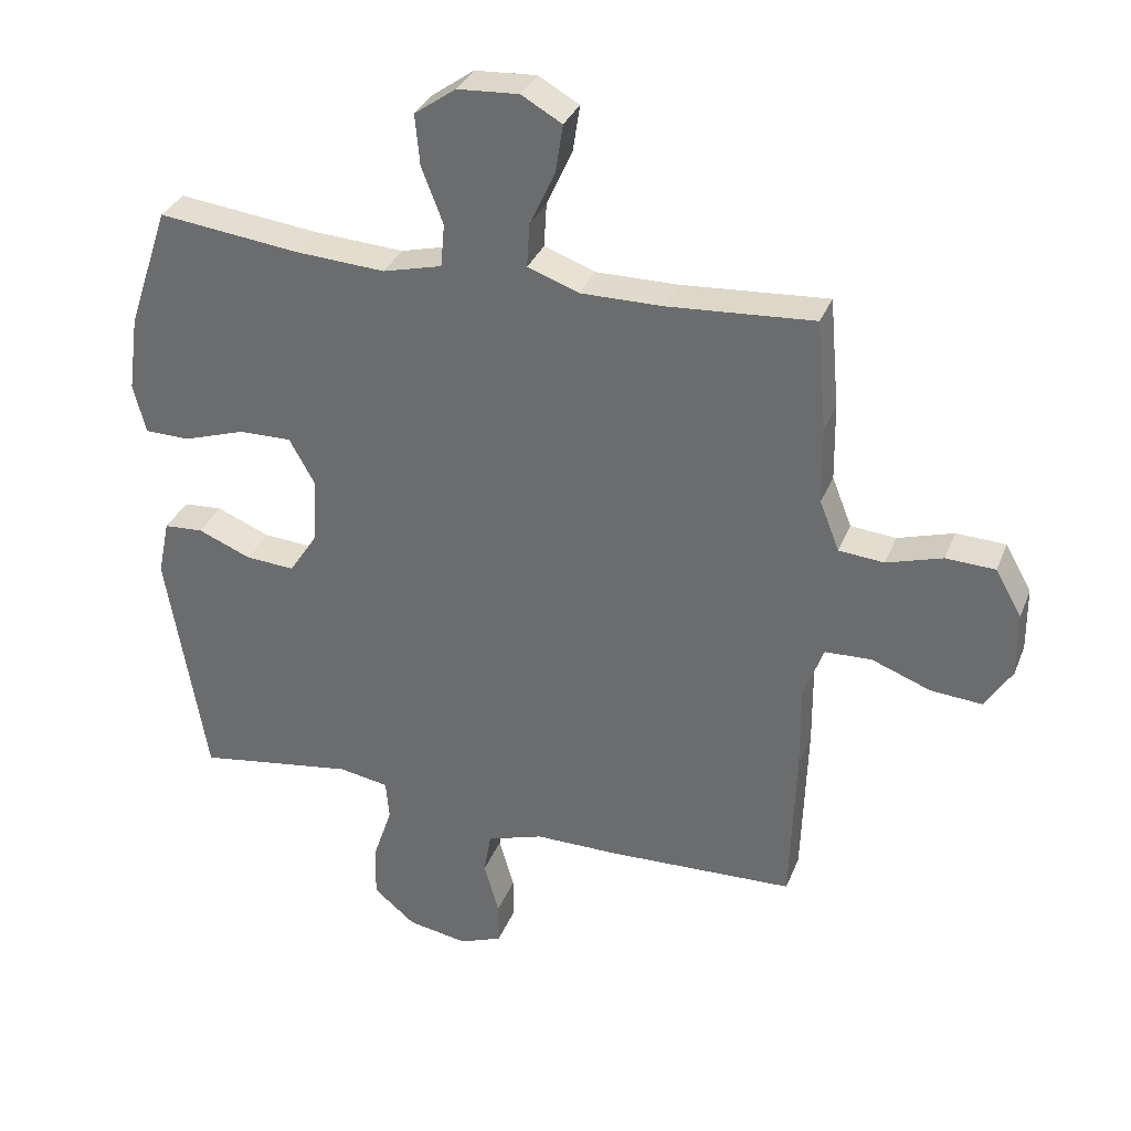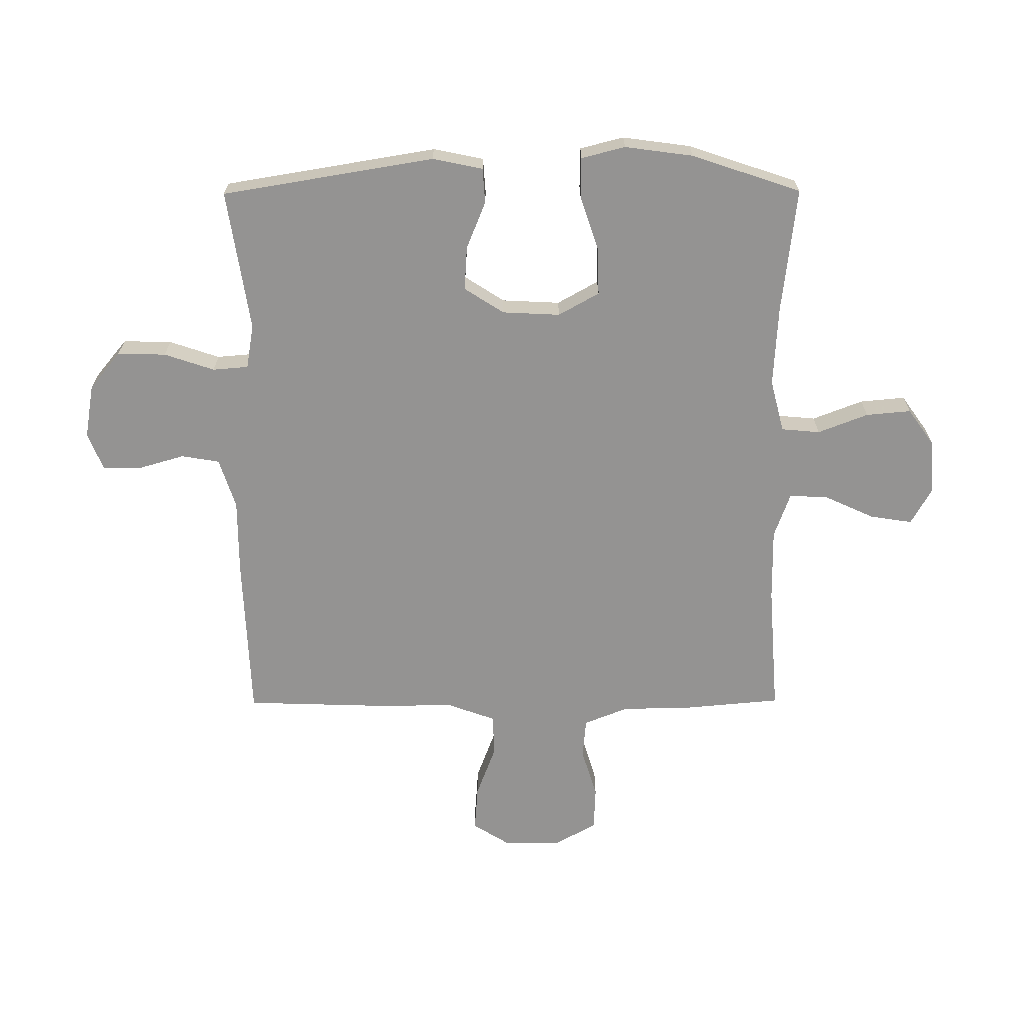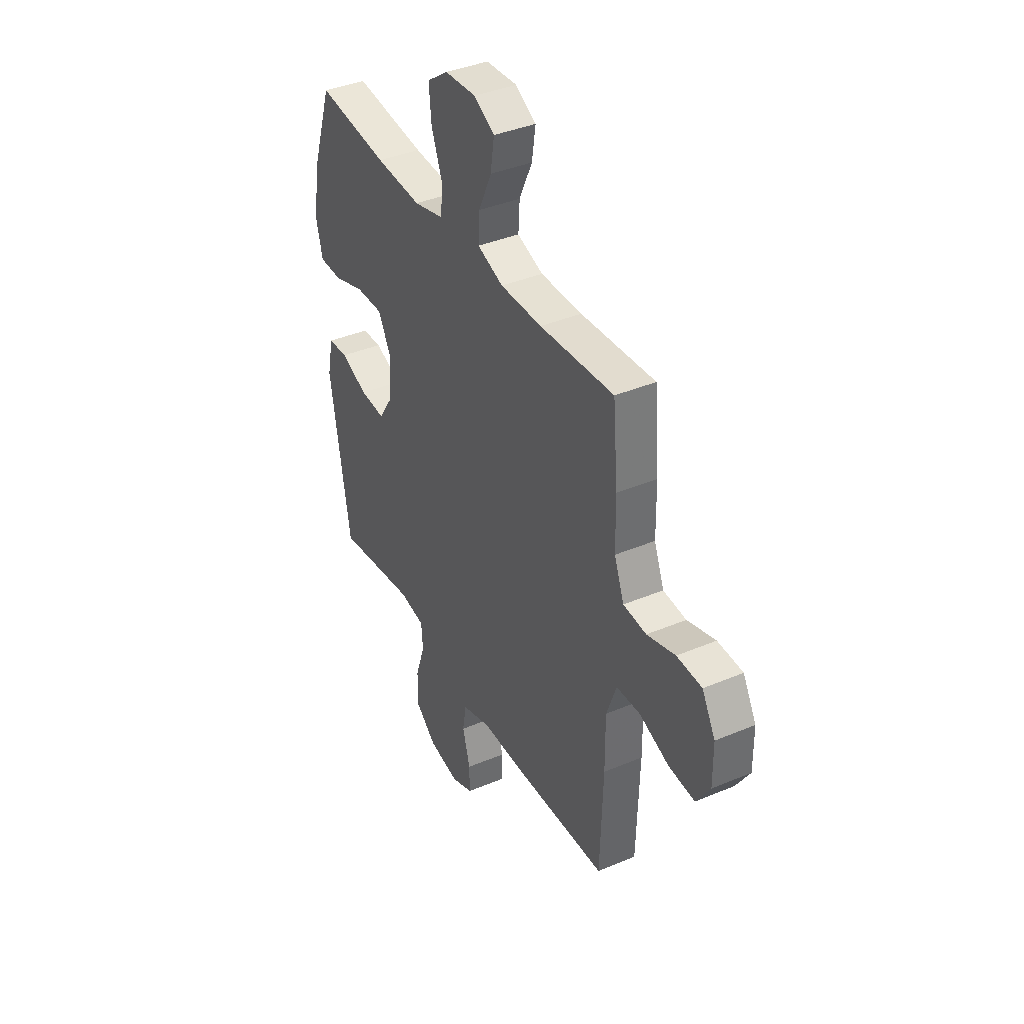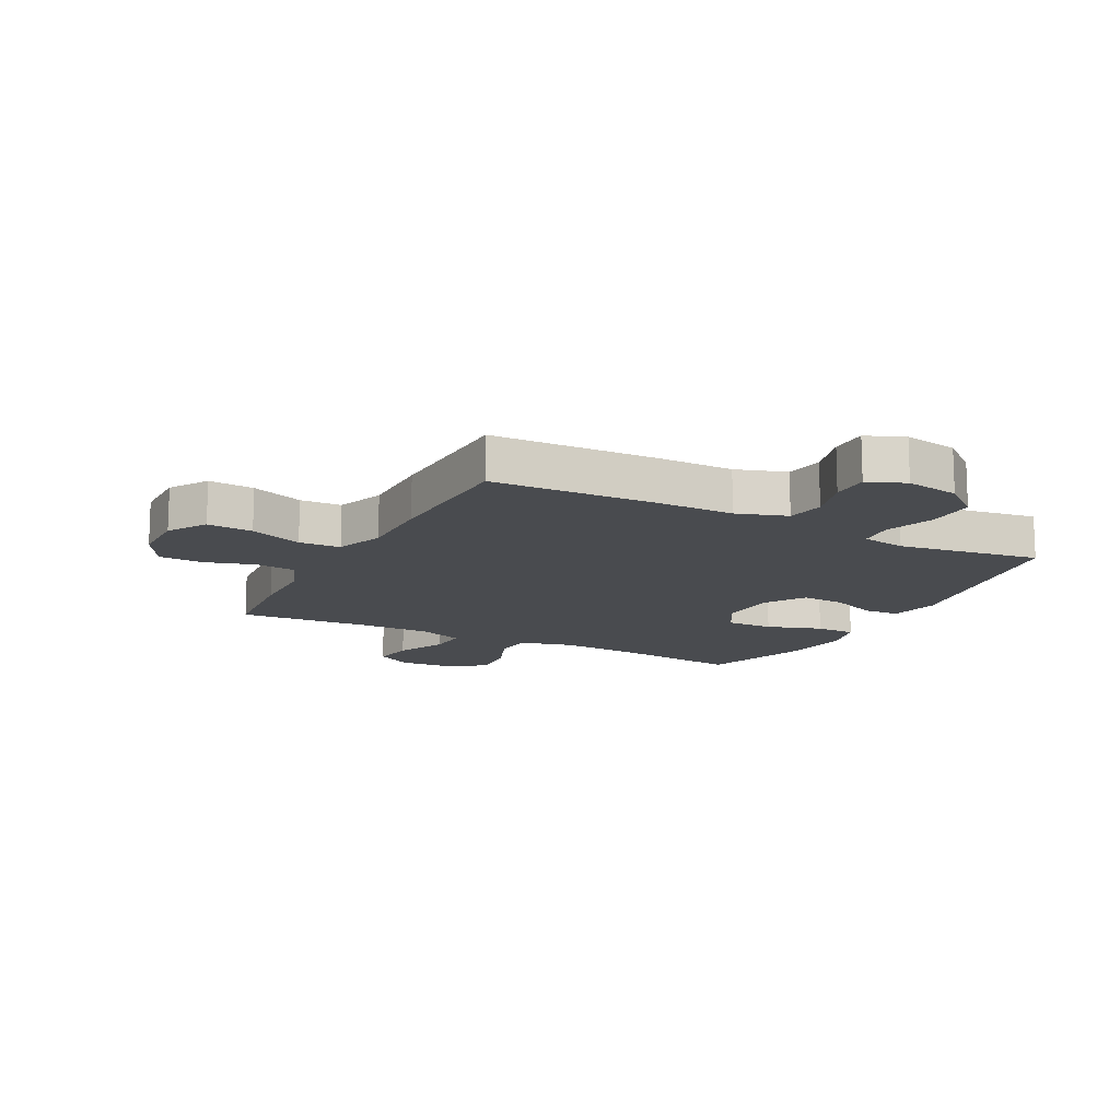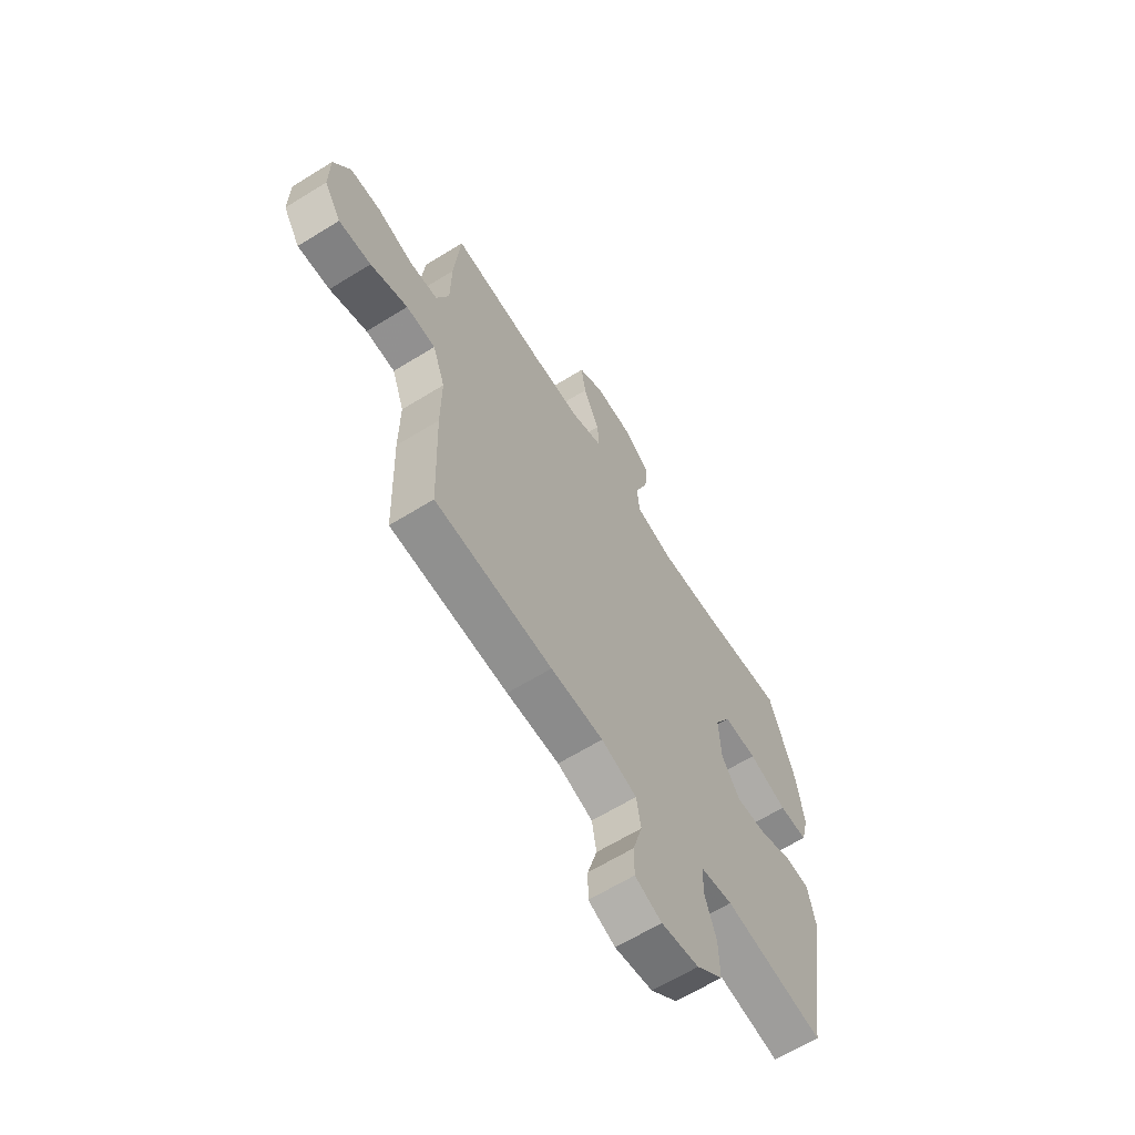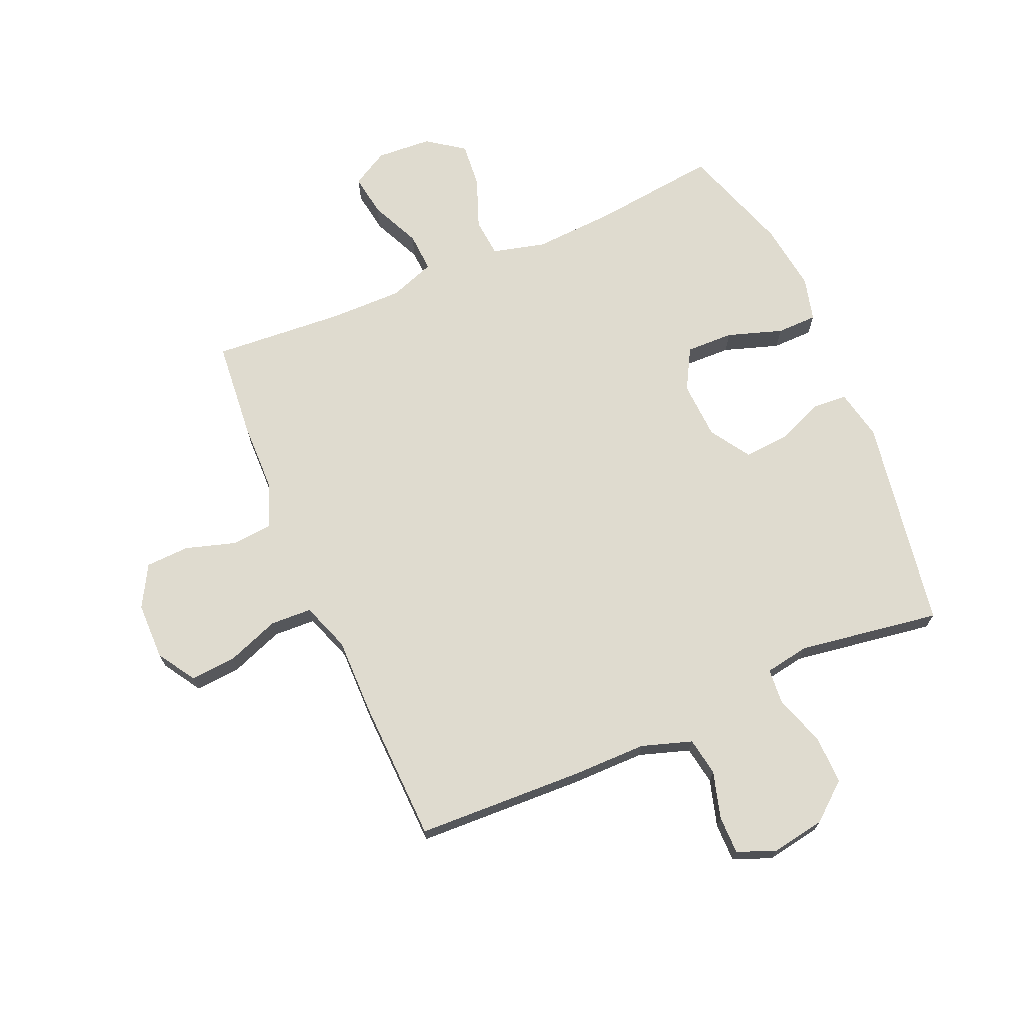
<metadata>
{"format":"obj","ext":"obj","renderer":"f3d","projection":"perspective","resolution":1024,"background":"white","views":[{"elev":33.0,"azim":19.6,"up":"+Z"},{"elev":-66.8,"azim":-89.7,"up":"+Y"},{"elev":39.1,"azim":62.2,"up":"+Z"},{"elev":-13.9,"azim":152.5,"up":"+Y"},{"elev":-63.9,"azim":122.0,"up":"+Z"},{"elev":70.4,"azim":156.7,"up":"+Y"}]}
</metadata>
<code>
v 0.5 0.07 -0.5
v 0.215 0.07 -0.511
v 0.087 0.07 -0.511
v 0.001 0.07 -0.539
v -0.01 0.07 -0.604
v 0.013 0.07 -0.684
v 0.013 0.07 -0.749
v -0.052 0.07 -0.775
v -0.144 0.07 -0.759
v -0.208 0.07 -0.706
v -0.206 0.07 -0.623
v -0.177 0.07 -0.537
v -0.182 0.07 -0.476
v -0.258 0.07 -0.463
v -0.376 0.07 -0.481
v -0.5 0.07 -0.5
v -0.56 0.07 -0.136
v -0.542 0.07 -0.05
v -0.482 0.07 -0.046
v -0.401 0.07 -0.079
v -0.326 0.07 -0.084
v -0.282 0.07 -0.016
v -0.277 0.07 0.083
v -0.316 0.07 0.153
v -0.397 0.07 0.151
v -0.491 0.07 0.12
v -0.56 0.07 0.121
v -0.579 0.07 0.196
v -0.563 0.07 0.313
v -0.5 0.07 0.5
v -0.285 0.07 0.475
v -0.147 0.07 0.467
v -0.057 0.07 0.49
v -0.051 0.07 0.556
v -0.084 0.07 0.642
v -0.091 0.07 0.719
v -0.028 0.07 0.764
v 0.066 0.07 0.77
v 0.128 0.07 0.735
v 0.117 0.07 0.663
v 0.078 0.07 0.578
v 0.074 0.07 0.511
v 0.152 0.07 0.483
v 0.277 0.07 0.484
v 0.5 0.07 0.5
v 0.515 0.07 0.332
v 0.517 0.07 0.214
v 0.547 0.07 0.138
v 0.616 0.07 0.132
v 0.701 0.07 0.158
v 0.776 0.07 0.155
v 0.816 0.07 0.084
v 0.817 0.07 -0.014
v 0.776 0.07 -0.079
v 0.698 0.07 -0.073
v 0.608 0.07 -0.039
v 0.537 0.07 -0.042
v 0.507 0.07 -0.125
v 0.508 0.07 -0.255
v 0.5 0 -0.5
v 0.215 0 -0.511
v 0.087 0 -0.511
v 0.001 0 -0.539
v -0.01 0 -0.604
v 0.013 0 -0.684
v 0.013 0 -0.749
v -0.052 0 -0.775
v -0.144 0 -0.759
v -0.208 0 -0.706
v -0.206 0 -0.623
v -0.177 0 -0.537
v -0.182 0 -0.476
v -0.258 0 -0.463
v -0.376 0 -0.481
v -0.5 0 -0.5
v -0.56 0 -0.136
v -0.542 0 -0.05
v -0.482 0 -0.046
v -0.401 0 -0.079
v -0.326 0 -0.084
v -0.282 0 -0.016
v -0.277 0 0.083
v -0.316 0 0.153
v -0.397 0 0.151
v -0.491 0 0.12
v -0.56 0 0.121
v -0.579 0 0.196
v -0.563 0 0.313
v -0.5 0 0.5
v -0.285 0 0.475
v -0.147 0 0.467
v -0.057 0 0.49
v -0.051 0 0.556
v -0.084 0 0.642
v -0.091 0 0.719
v -0.028 0 0.764
v 0.066 0 0.77
v 0.128 0 0.735
v 0.117 0 0.663
v 0.078 0 0.578
v 0.074 0 0.511
v 0.152 0 0.483
v 0.277 0 0.484
v 0.5 0 0.5
v 0.515 0 0.332
v 0.517 0 0.214
v 0.547 0 0.138
v 0.616 0 0.132
v 0.701 0 0.158
v 0.776 0 0.155
v 0.816 0 0.084
v 0.817 0 -0.014
v 0.776 0 -0.079
v 0.698 0 -0.073
v 0.608 0 -0.039
v 0.537 0 -0.042
v 0.507 0 -0.125
v 0.508 0 -0.255
f 58 59 1 2
f 57 58 2 3
f 53 54 55 56
f 53 56 57
f 52 53 57
f 49 50 51 52
f 48 49 52 57
f 47 48 57 3
f 44 45 46 47
f 43 44 47 3
f 38 39 40 41
f 38 41 42
f 37 38 42
f 34 35 36 37
f 33 34 37 42
f 32 33 42 43
f 28 29 30 31
f 28 31 32
f 25 26 27 28
f 24 25 28 32
f 23 24 32 43
f 17 18 19 20
f 15 16 17 20
f 14 15 20 21
f 13 14 21 22
f 9 10 11 12
f 9 12 13
f 8 9 13
f 5 6 7 8
f 4 5 8 13
f 13 22 23 43
f 3 4 13 43
f 61 60 118 117
f 62 61 117 116
f 115 114 113 112
f 116 115 112
f 116 112 111
f 111 110 109 108
f 116 111 108 107
f 62 116 107 106
f 106 105 104 103
f 62 106 103 102
f 100 99 98 97
f 101 100 97
f 101 97 96
f 96 95 94 93
f 101 96 93 92
f 102 101 92 91
f 90 89 88 87
f 91 90 87
f 87 86 85 84
f 91 87 84 83
f 102 91 83 82
f 79 78 77 76
f 79 76 75 74
f 80 79 74 73
f 81 80 73 72
f 71 70 69 68
f 72 71 68
f 72 68 67
f 67 66 65 64
f 72 67 64 63
f 102 82 81 72
f 102 72 63 62
f 1 60 61 2
f 2 61 62 3
f 3 62 63 4
f 4 63 64 5
f 5 64 65 6
f 6 65 66 7
f 7 66 67 8
f 8 67 68 9
f 9 68 69 10
f 10 69 70 11
f 11 70 71 12
f 12 71 72 13
f 13 72 73 14
f 14 73 74 15
f 15 74 75 16
f 16 75 76 17
f 17 76 77 18
f 18 77 78 19
f 19 78 79 20
f 20 79 80 21
f 21 80 81 22
f 22 81 82 23
f 23 82 83 24
f 24 83 84 25
f 25 84 85 26
f 26 85 86 27
f 27 86 87 28
f 28 87 88 29
f 29 88 89 30
f 30 89 90 31
f 31 90 91 32
f 32 91 92 33
f 33 92 93 34
f 34 93 94 35
f 35 94 95 36
f 36 95 96 37
f 37 96 97 38
f 38 97 98 39
f 39 98 99 40
f 40 99 100 41
f 41 100 101 42
f 42 101 102 43
f 43 102 103 44
f 44 103 104 45
f 45 104 105 46
f 46 105 106 47
f 47 106 107 48
f 48 107 108 49
f 49 108 109 50
f 50 109 110 51
f 51 110 111 52
f 52 111 112 53
f 53 112 113 54
f 54 113 114 55
f 55 114 115 56
f 56 115 116 57
f 57 116 117 58
f 58 117 118 59
f 59 118 60 1

</code>
